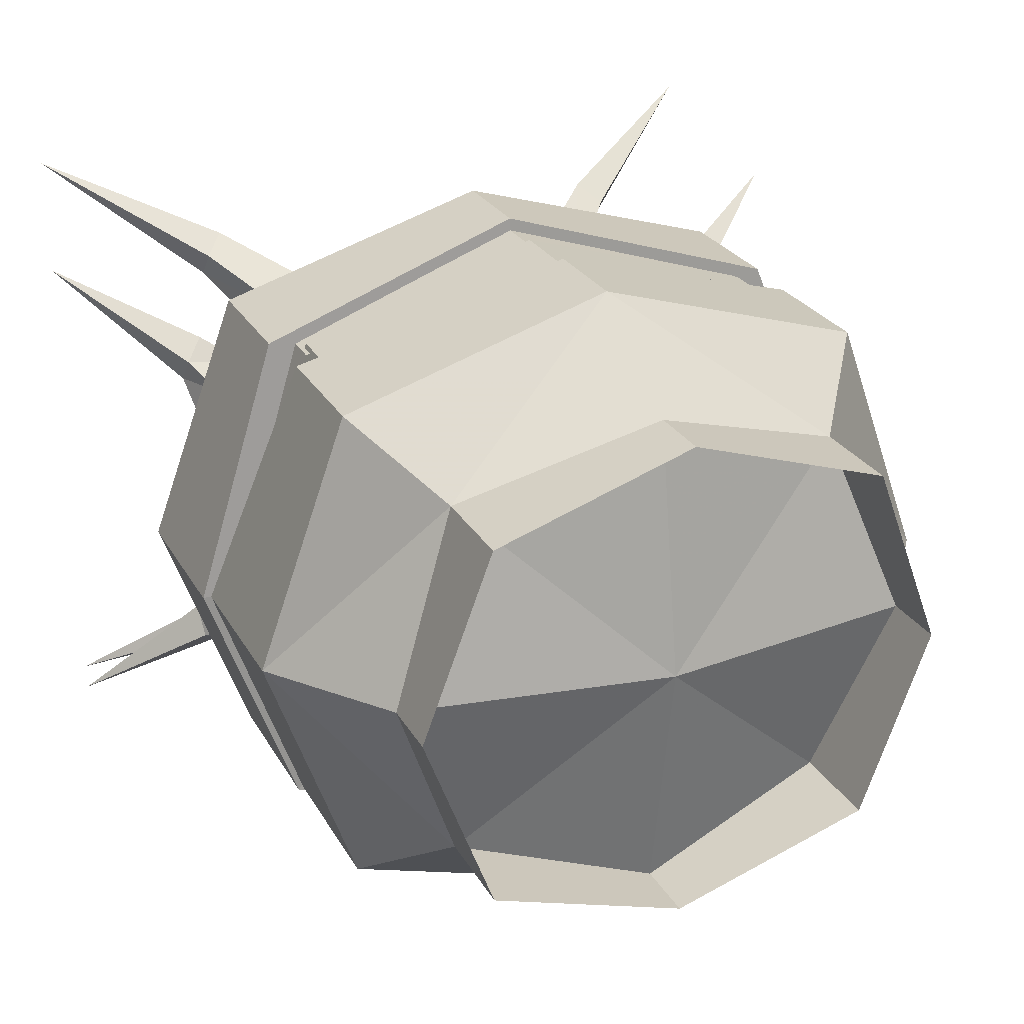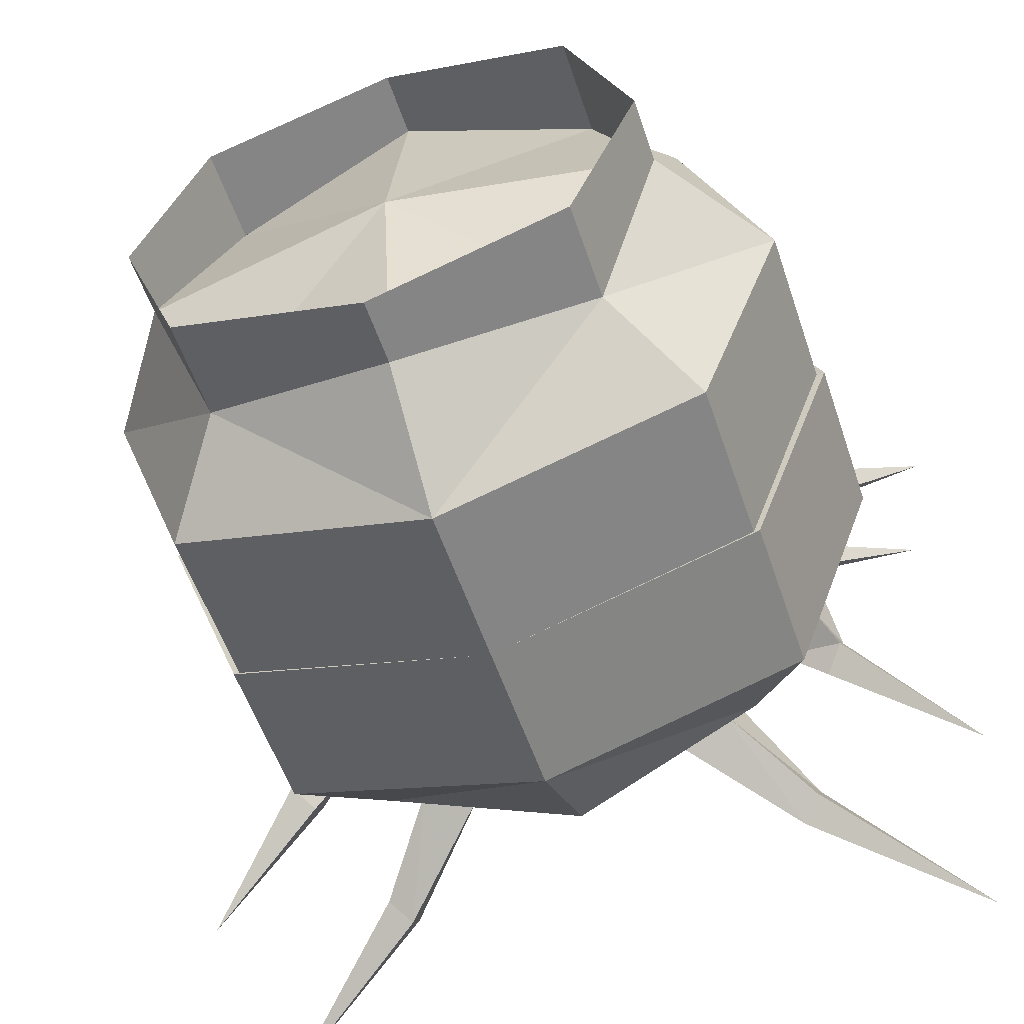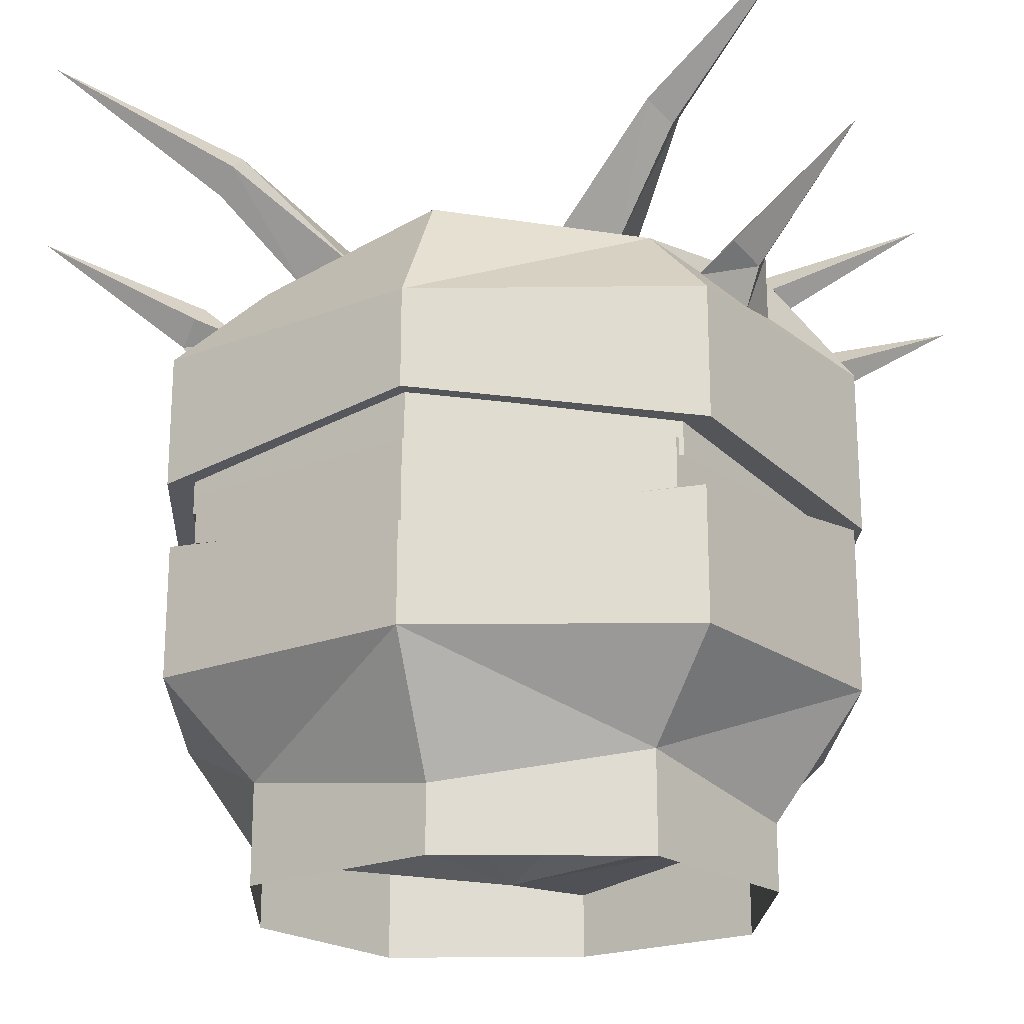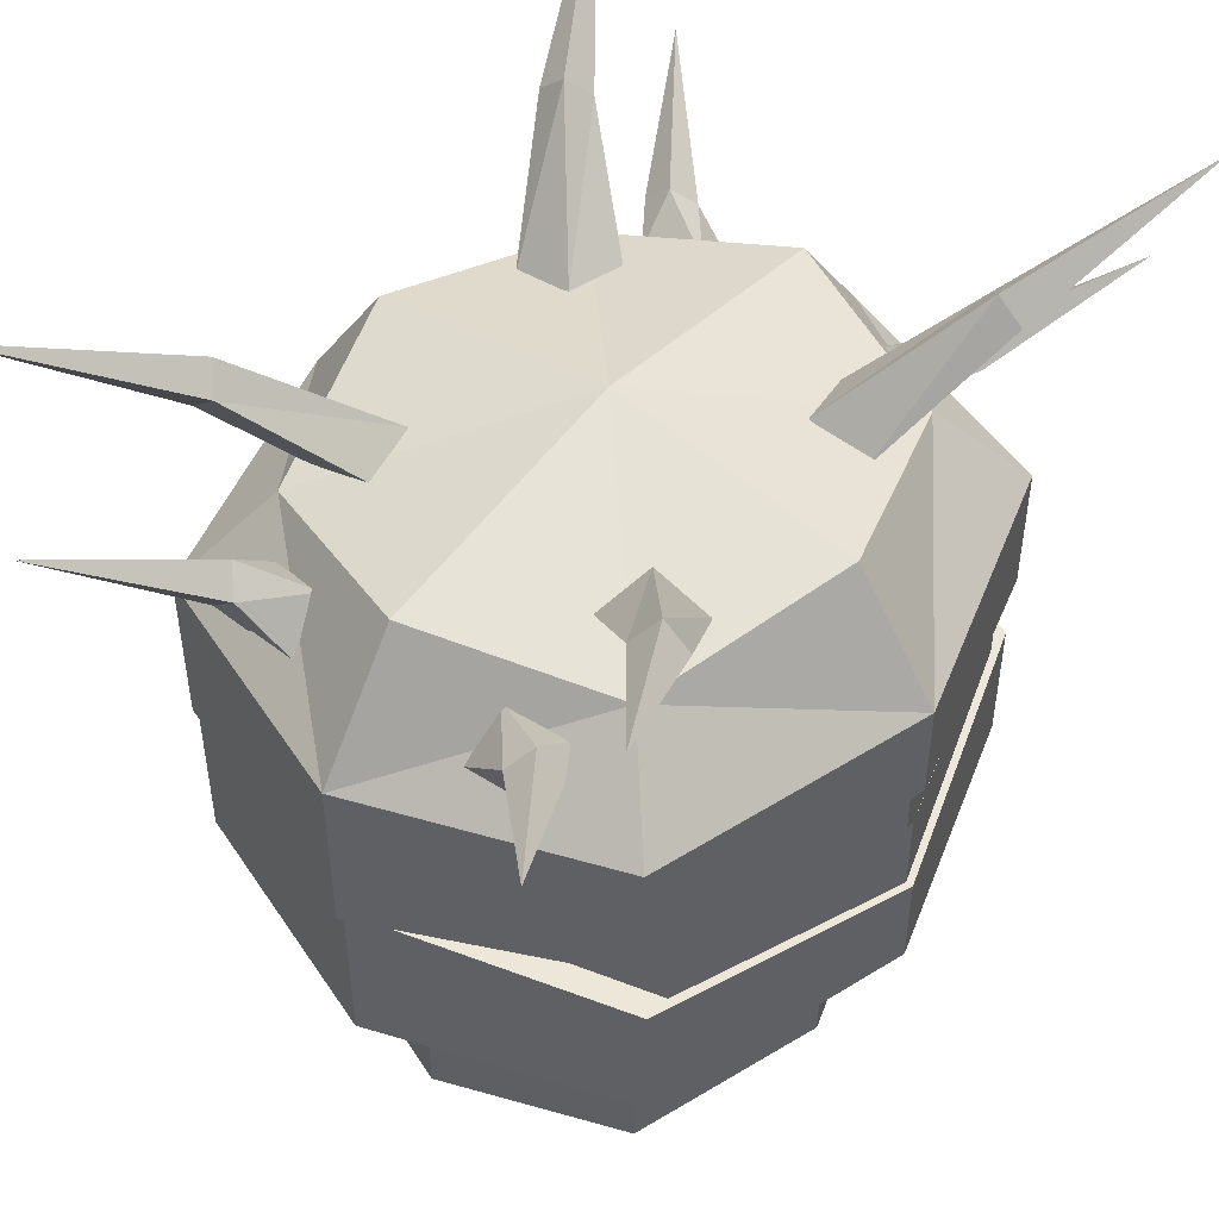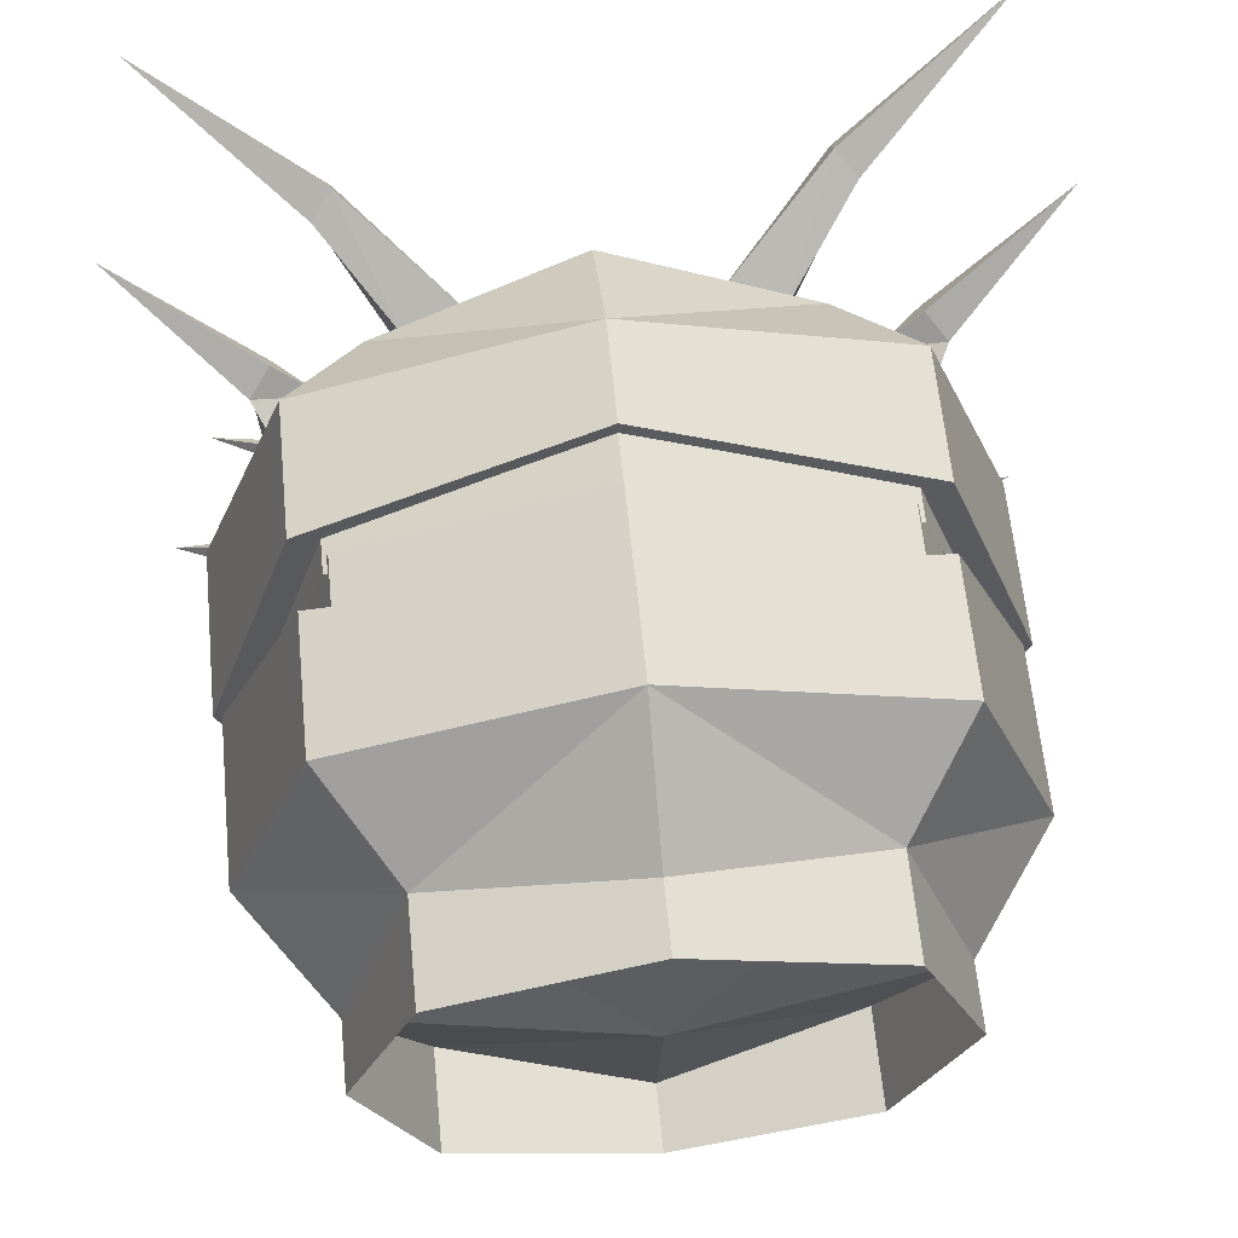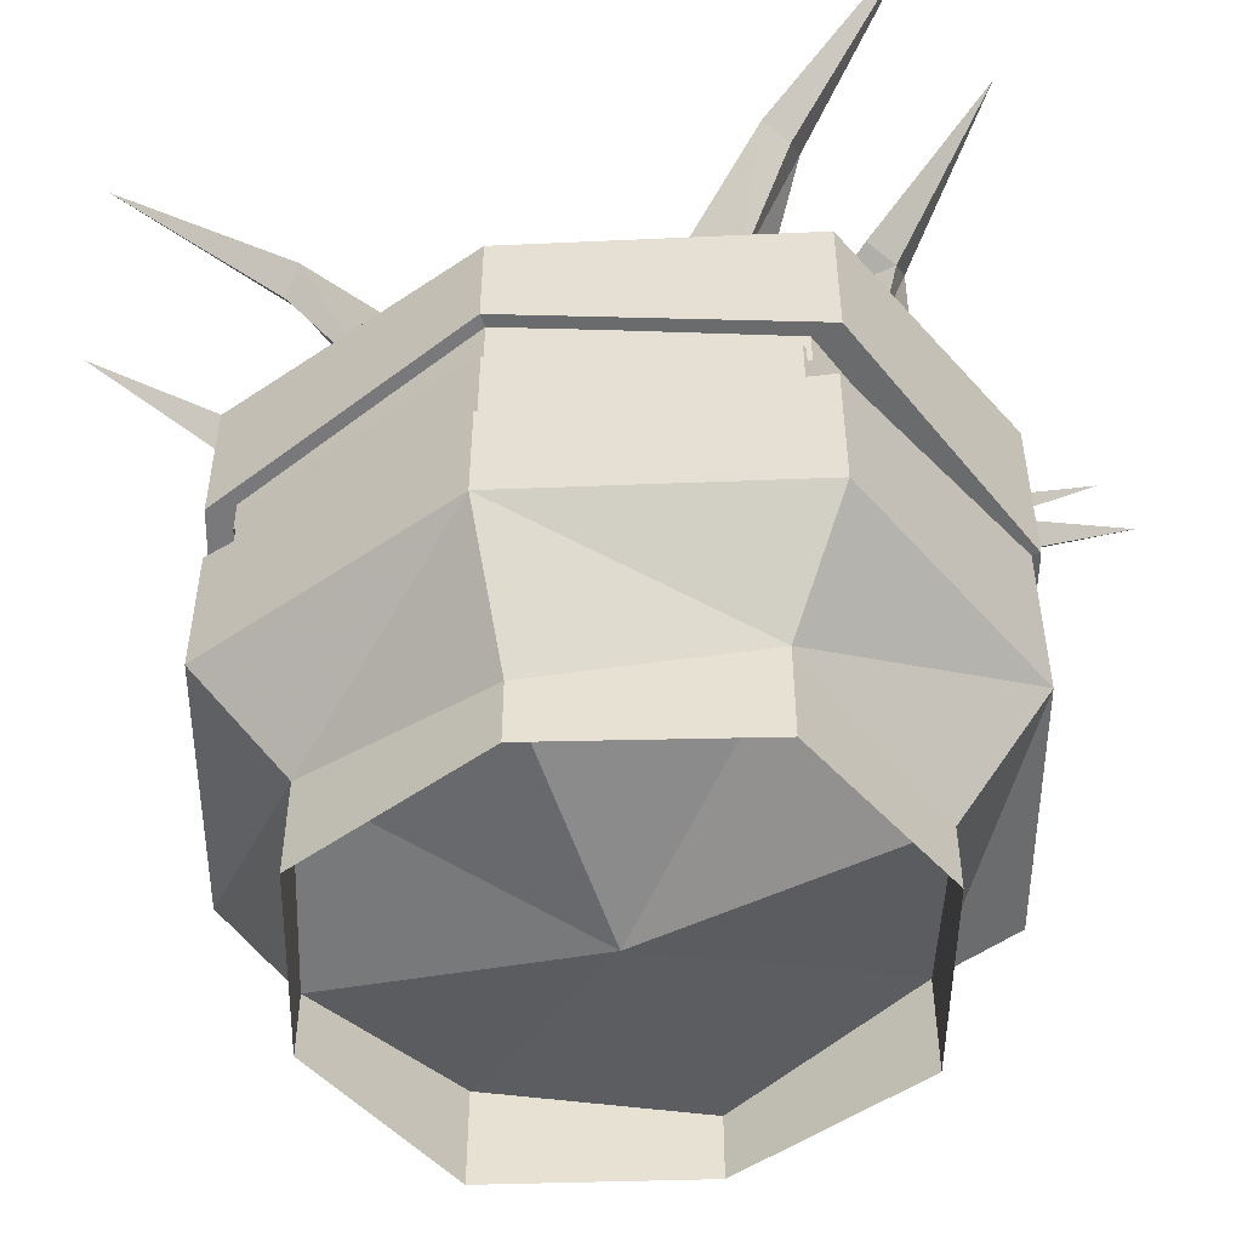
<metadata>
{"format":"obj","ext":"obj","renderer":"f3d","projection":"perspective","resolution":1024,"background":"white","views":[{"elev":25.6,"azim":-23.3,"up":"+Z"},{"elev":-56.1,"azim":18.7,"up":"+Z"},{"elev":-20.9,"azim":18.1,"up":"+Y"},{"elev":48.1,"azim":-51.9,"up":"+Y"},{"elev":62.8,"azim":-5.6,"up":"+Z"},{"elev":-50.5,"azim":19.7,"up":"+Y"}]}
</metadata>
<code>
o BottomMouth
v 1.075 0.5 -0
v 0 0.5 -1
v -1.075 0.5 -0
v 0 0.5 1
v 0 0.9 -0
v 0 0 -0
v 0.8065 0.125 -0
v 0.8065 0.5 -0.75
v 1.075 1 0
v 0.8065 0.5 0.75
v 0 0.125 -0.75
v -0.8065 0.5 -0.75
v -0 1 -1
v -0.8065 0.125 -0
v -0.8065 0.5 0.75
v -1.075 1 -0
v 0 0.125 0.75
v 0 0.8 1
v 0.8065 0.9 0.75
v 0.8065 1 -0.75
v -0.8065 1 -0.75
v -0.8065 0.9 0.75
v 0.5974 0.2222 0.5556
v 0.5974 0.2222 -0.5556
v -0.5974 0.2222 -0.5556
v -0.5974 0.2222 0.5556
v 0.9678 1 0.07884
v -0.9678 1 0.07884
v 0 0.8 0.9788
v 0.7259 0.9 0.7538
v -0.7259 0.9 0.7538
v -0 1.05 0.9788
v 0.7259 1.05 0.7538
v -0.7259 1.05 0.7538
v 0.8065 -0.075 -0
v 0 -0.075 -0.75
v -0.8065 -0.075 -0
v 0 -0.075 0.75
v 0.5974 -0.07778 0.5556
v 0.5974 -0.07778 -0.5556
v -0.5974 -0.07778 -0.5556
v -0.5974 -0.07778 0.5556
f 1 10 23
f 1 7 24
f 1 8 20
f 1 9 19
f 2 8 24
f 2 11 25
f 2 12 21
f 2 13 8
f 3 12 25
f 3 14 26
f 3 15 22
f 3 16 12
f 4 15 26
f 4 17 23
f 4 10 18
f 4 18 15
f 5 18 19
f 5 9 20
f 5 13 21
f 5 16 22
f 6 17 26
f 6 14 25
f 6 11 24
f 6 7 23
f 27 33 30
f 31 34 28
f 30 33 32
f 29 32 31
f 23 39 7
f 26 42 17
f 11 36 41
f 14 37 42
f 24 40 11
f 7 35 40
f 17 38 39
f 25 41 14
f 7 1 23
f 8 1 24
f 9 1 20
f 10 1 19
f 11 2 24
f 12 2 25
f 13 2 21
f 14 3 25
f 15 3 26
f 16 3 22
f 13 20 8
f 17 4 26
f 10 4 23
f 10 19 18
f 18 22 15
f 9 5 19
f 13 5 20
f 16 5 21
f 18 5 22
f 14 6 26
f 11 6 25
f 7 6 24
f 17 6 23
f 29 30 32
f 32 34 31
f 39 35 7
f 42 38 17
f 25 11 41
f 26 14 42
f 40 36 11
f 24 7 40
f 23 17 39
f 41 37 14
f 16 21 12
o TopMouth
v 0.3184 1.821 0.5589
v 0.3165 1.872 0.3769
v 0.5044 1.848 0.346
v 0.5063 1.796 0.5279
v 0.6626 2.133 0.7485
v 0.6657 2.2 0.6683
v 0.726 2.133 0.6149
v 0.7229 2.066 0.6952
v 1.177 2.45 0.9635
v 0 1.5 -1
v 0 1.5 1
v 0 1.1 0
v 0 2 0
v -0.825 1.875 0
v -0.825 1.5 -0.75
v -1.1 1 0
v -0.825 1.5 0.75
v 0 1.875 -0.75
v 0.825 1.5 -0.75
v 0 1 -1
v 0.825 1.875 0
v 0.825 1.5 0.75
v 1.1 1 0
v 0 1.875 0.75
v 0 1.2 1
v -0.825 1.1 0.75
v -0.825 1 -0.75
v 0.825 1 -0.75
v 0.825 1.1 0.75
v -0.6111 1.778 0.5556
v -0.6111 1.778 -0.5556
v 0.6111 1.778 -0.5556
v 0.6111 1.778 0.5556
v -0.99 1 0.0625
v 0.99 1 0.0625
v 0 1.2 0.9625
v -0.7425 1.1 0.7375
v 0.7425 1.1 0.7375
v 0 0.95 0.9625
v -0.7425 1 0.7375
v 0.7425 1 0.7375
v 0.7315 1.684 0.4589
v 0.7632 1.724 0.2769
v 0.8914 1.585 0.246
v 0.8597 1.544 0.4279
v 0.8626 1.733 0.5485
v 0.8657 1.8 0.4683
v 0.926 1.733 0.4149
v 0.9229 1.666 0.4952
v 1.277 1.95 0.7635
v -0.3162 1.821 0.5589
v -0.3143 1.872 0.3769
v -0.5022 1.848 0.346
v -0.5041 1.796 0.5279
v -0.6603 2.133 0.7485
v -0.6635 2.2 0.6683
v -0.7238 2.133 0.6149
v -0.7207 2.066 0.6952
v -1.175 2.45 0.9635
v -0.7293 1.684 0.4589
v -0.761 1.724 0.2769
v -0.8892 1.585 0.246
v -0.8575 1.544 0.4279
v -0.8603 1.733 0.5485
v -0.8635 1.8 0.4683
v -0.9238 1.733 0.4149
v -0.9207 1.666 0.4952
v -1.275 1.95 0.7635
v 0.3184 1.821 -0.5622
v 0.3165 1.872 -0.3803
v 0.5044 1.848 -0.3493
v 0.5063 1.796 -0.5312
v 0.6626 2.133 -0.7518
v 0.6657 2.2 -0.6716
v 0.726 2.133 -0.6183
v 0.7229 2.066 -0.6985
v 1.177 2.45 -0.9669
v 0.7315 1.684 -0.4622
v 0.7632 1.724 -0.2803
v 0.8914 1.585 -0.2493
v 0.8597 1.544 -0.4312
v 0.8626 1.733 -0.5518
v 0.8657 1.8 -0.4716
v 0.926 1.733 -0.4183
v 0.9229 1.666 -0.4985
v 1.277 1.95 -0.7669
v -0.3162 1.821 -0.5622
v -0.3143 1.872 -0.3803
v -0.5022 1.848 -0.3493
v -0.5041 1.796 -0.5312
v -0.6603 2.133 -0.7518
v -0.6635 2.2 -0.6716
v -0.7238 2.133 -0.6183
v -0.7207 2.066 -0.6985
v -1.175 2.45 -0.9669
v -0.7293 1.684 -0.4622
v -0.761 1.724 -0.2803
v -0.8892 1.585 -0.2493
v -0.8575 1.544 -0.4312
v -0.8603 1.733 -0.5518
v -0.8635 1.8 -0.4716
v -0.9238 1.733 -0.4183
v -0.9207 1.666 -0.4985
v -1.275 1.95 -0.7669
v -1.1 1.5 0
v 1.1 1.5 0
v -0.825 1.875 0
v -0.825 1.5 -0.75
v -1.1 1 0
v -0.825 1.5 0.75
v 0.825 1.5 -0.75
v 0.825 1.875 0
v 0.825 1.5 0.75
v 1.1 1 0
v -0.825 1.1 0.75
v -0.825 1 -0.75
v 0.825 1 -0.75
v 0.825 1.1 0.75
v -0.6111 1.778 0.5556
v -0.6111 1.778 -0.5556
v 0.6111 1.778 -0.5556
v 0.6111 1.778 0.5556
f 47 48 43
f 48 49 44
f 49 50 46
f 50 47 46
f 47 50 51
f 50 49 51
f 48 47 51
f 49 48 51
f 52 57 73
f 52 60 74
f 52 61 70
f 52 62 57
f 53 64 75
f 53 66 72
f 53 59 67
f 53 67 64
f 54 67 68
f 54 58 69
f 54 62 70
f 54 65 71
f 55 66 75
f 55 63 74
f 55 60 73
f 55 56 72
f 76 82 79
f 80 83 77
f 79 82 81
f 78 81 80
f 88 89 84
f 89 90 85
f 90 91 87
f 91 88 84
f 88 91 92
f 91 90 92
f 89 88 92
f 90 89 92
f 97 93 98
f 98 94 99
f 99 95 96
f 100 96 97
f 97 101 100
f 100 101 99
f 98 101 97
f 99 101 98
f 106 102 107
f 107 103 108
f 108 104 105
f 109 105 102
f 106 110 109
f 109 110 108
f 107 110 106
f 108 110 107
f 115 111 116
f 116 112 117
f 117 113 114
f 118 114 115
f 115 119 118
f 118 119 117
f 116 119 115
f 117 119 116
f 124 120 125
f 125 121 126
f 126 122 123
f 127 123 120
f 124 128 127
f 127 128 126
f 125 128 124
f 126 128 125
f 133 134 129
f 134 135 130
f 135 136 132
f 136 133 132
f 133 136 137
f 136 135 137
f 134 133 137
f 135 134 137
f 142 143 138
f 143 144 139
f 144 145 141
f 145 142 138
f 142 145 146
f 145 144 146
f 143 142 146
f 144 143 146
f 147 152 161
f 147 149 162
f 147 150 158
f 147 151 157
f 148 153 163
f 148 154 164
f 148 155 160
f 148 156 153
f 48 44 43
f 112 113 117
f 45 49 46
f 47 43 46
f 60 52 73
f 61 52 74
f 62 52 70
f 156 159 153
f 66 53 75
f 59 53 72
f 59 68 67
f 67 71 64
f 58 54 68
f 62 54 69
f 65 54 70
f 67 54 71
f 63 55 75
f 60 55 74
f 56 55 73
f 66 55 72
f 78 79 81
f 81 83 80
f 89 85 84
f 90 86 85
f 86 90 87
f 87 91 84
f 93 94 98
f 62 69 57
f 100 99 96
f 96 93 97
f 102 103 107
f 103 104 108
f 109 108 105
f 106 109 102
f 111 112 116
f 94 95 99
f 118 117 114
f 114 111 115
f 120 121 125
f 121 122 126
f 127 126 123
f 124 127 120
f 134 130 129
f 49 45 44
f 131 135 132
f 133 129 132
f 143 139 138
f 144 140 139
f 140 144 141
f 141 145 138
f 149 147 161
f 150 147 162
f 151 147 158
f 152 147 157
f 154 148 163
f 155 148 164
f 156 148 160
f 135 131 130
o Head
v -0.99 1 0
v 0.99 1 0
v 0 1 0.27
v -0.99 1.36 0
v -0.99 0.64 0
v -0.7425 1 0.405
v 0.99 1.36 0
v 0.7425 1 0.405
v 0.99 0.64 0
v 0 1.36 0.27
v 0 0.64 0.27
v -0.7425 0.64 0.405
v 0.7425 0.64 0.405
v -0.7425 1.36 0.405
v 0.7425 1.36 0.405
f 165 170 178
f 165 169 176
f 166 171 179
f 166 172 177
f 167 172 179
f 167 174 178
f 167 170 176
f 167 175 177
f 168 165 178
f 170 165 176
f 172 166 179
f 173 166 177
f 174 167 179
f 170 167 178
f 175 167 176
f 172 167 177

</code>
